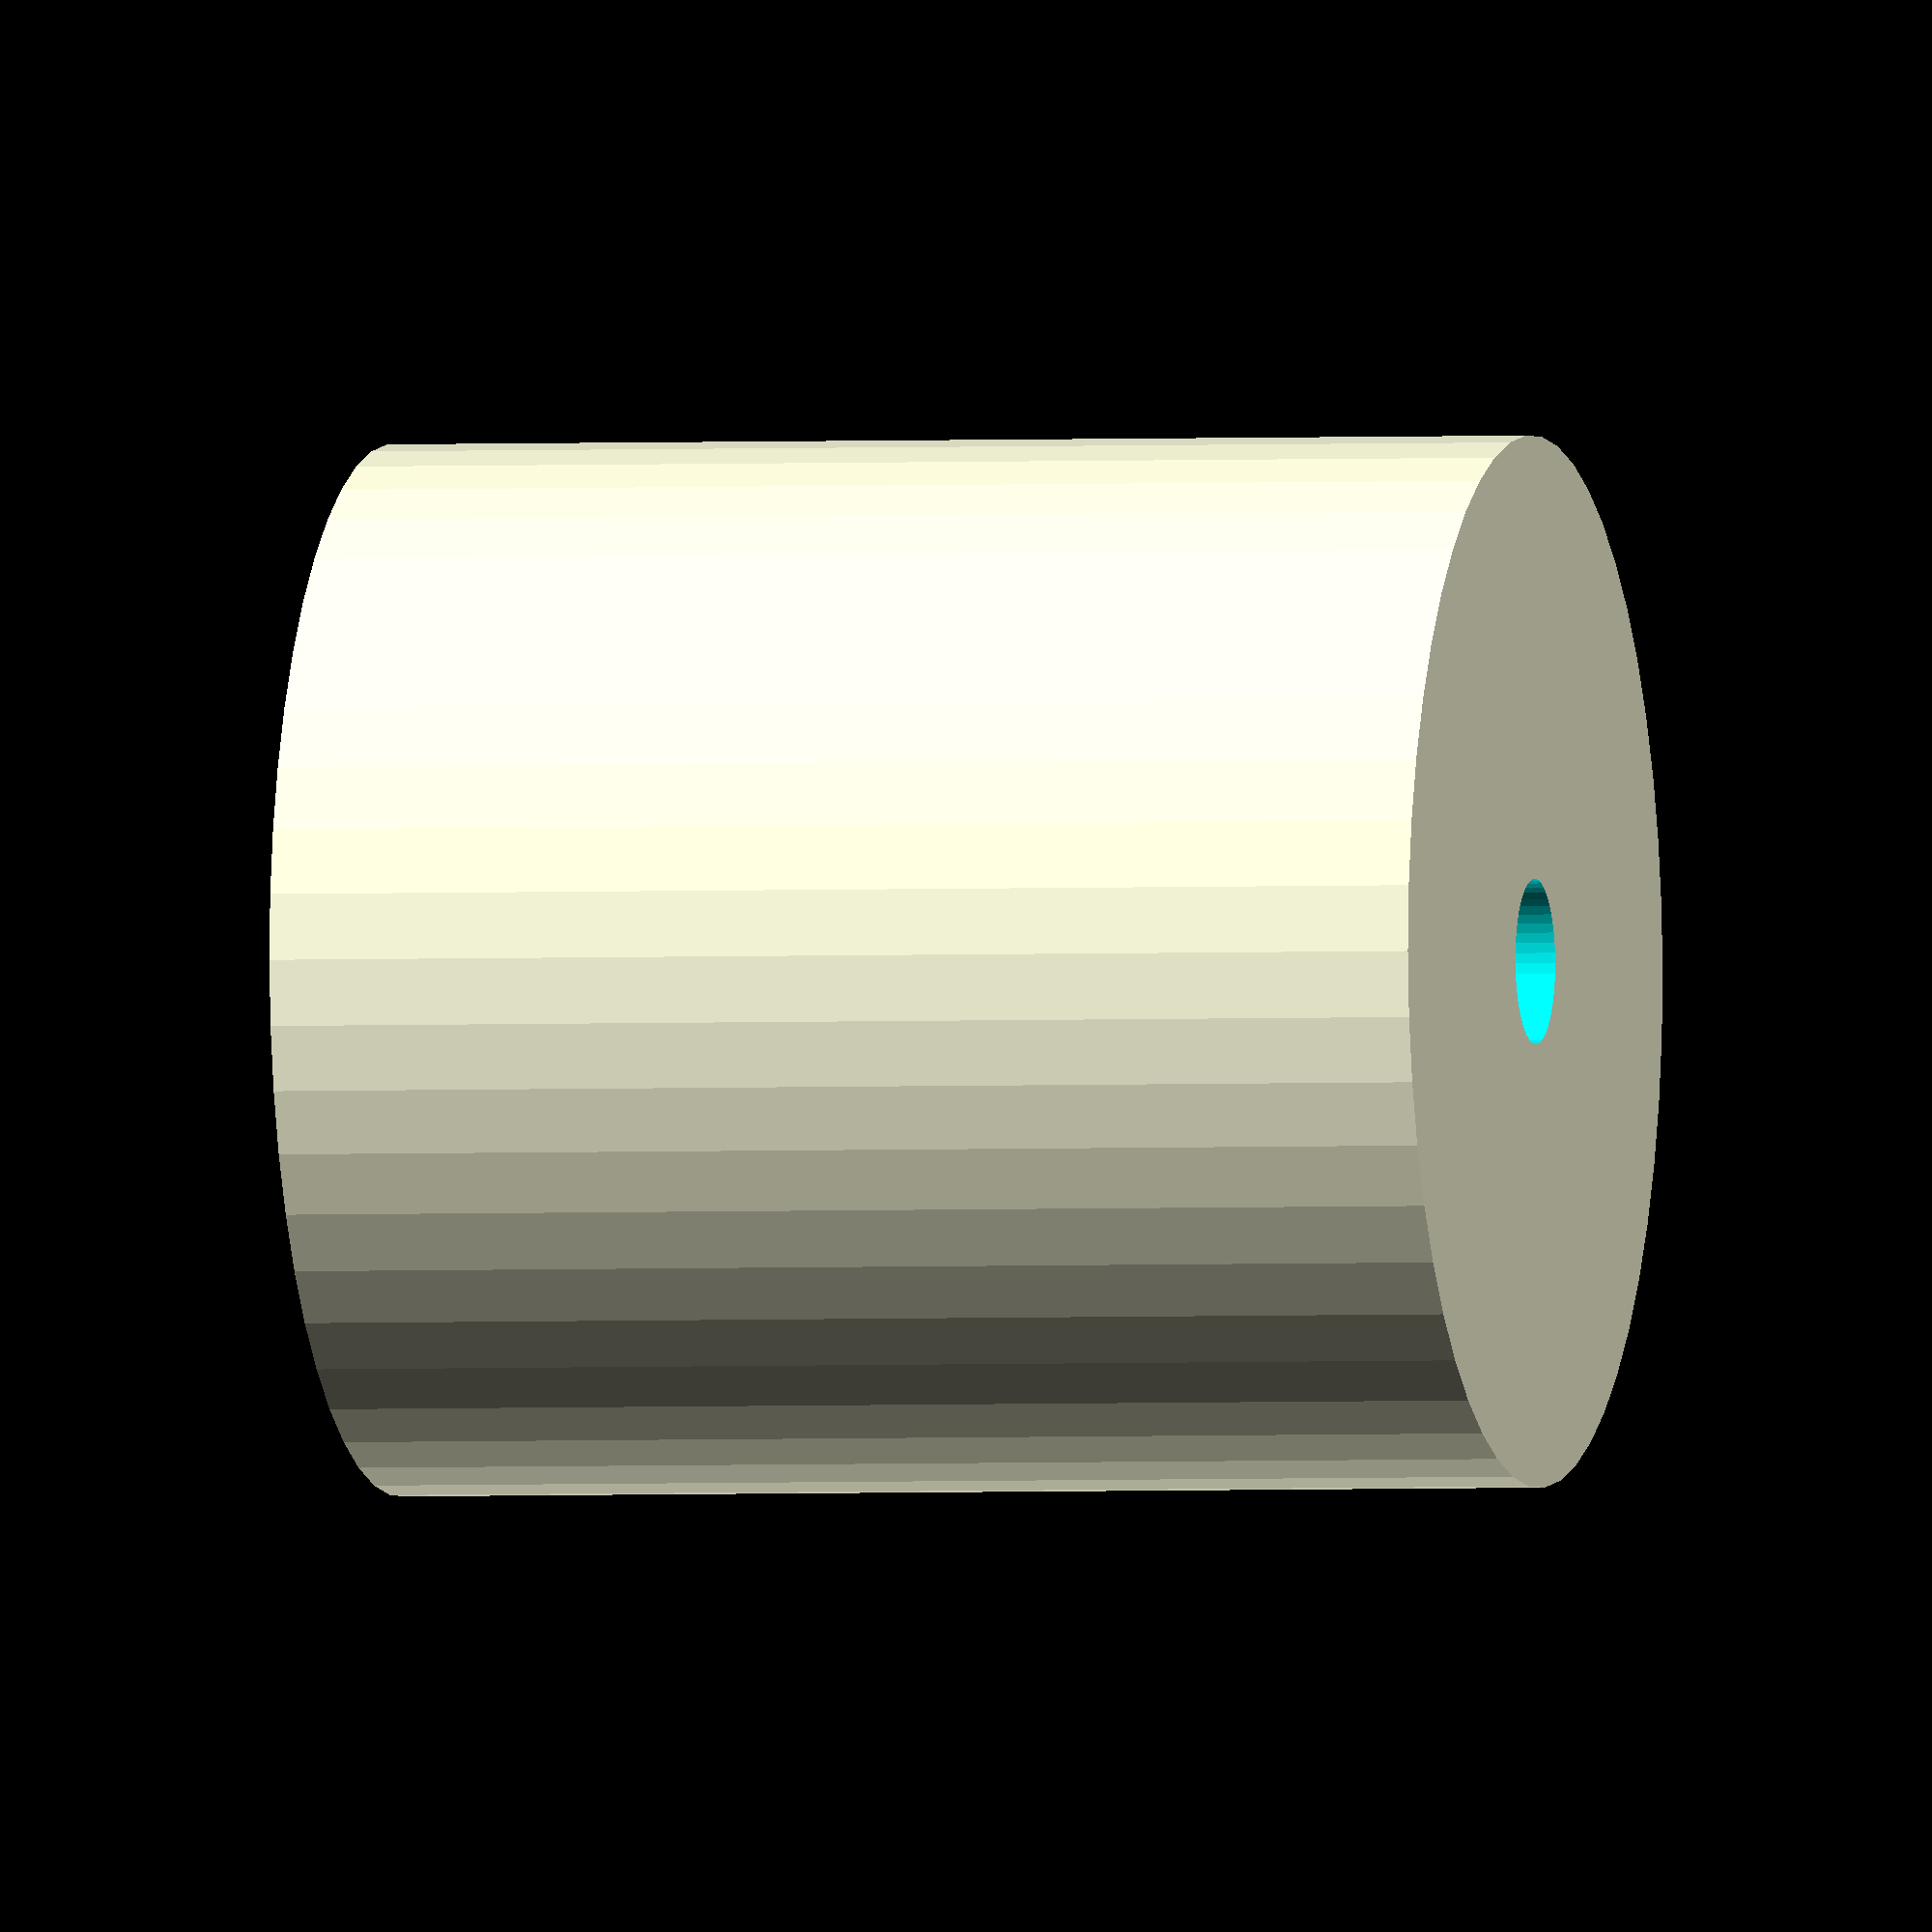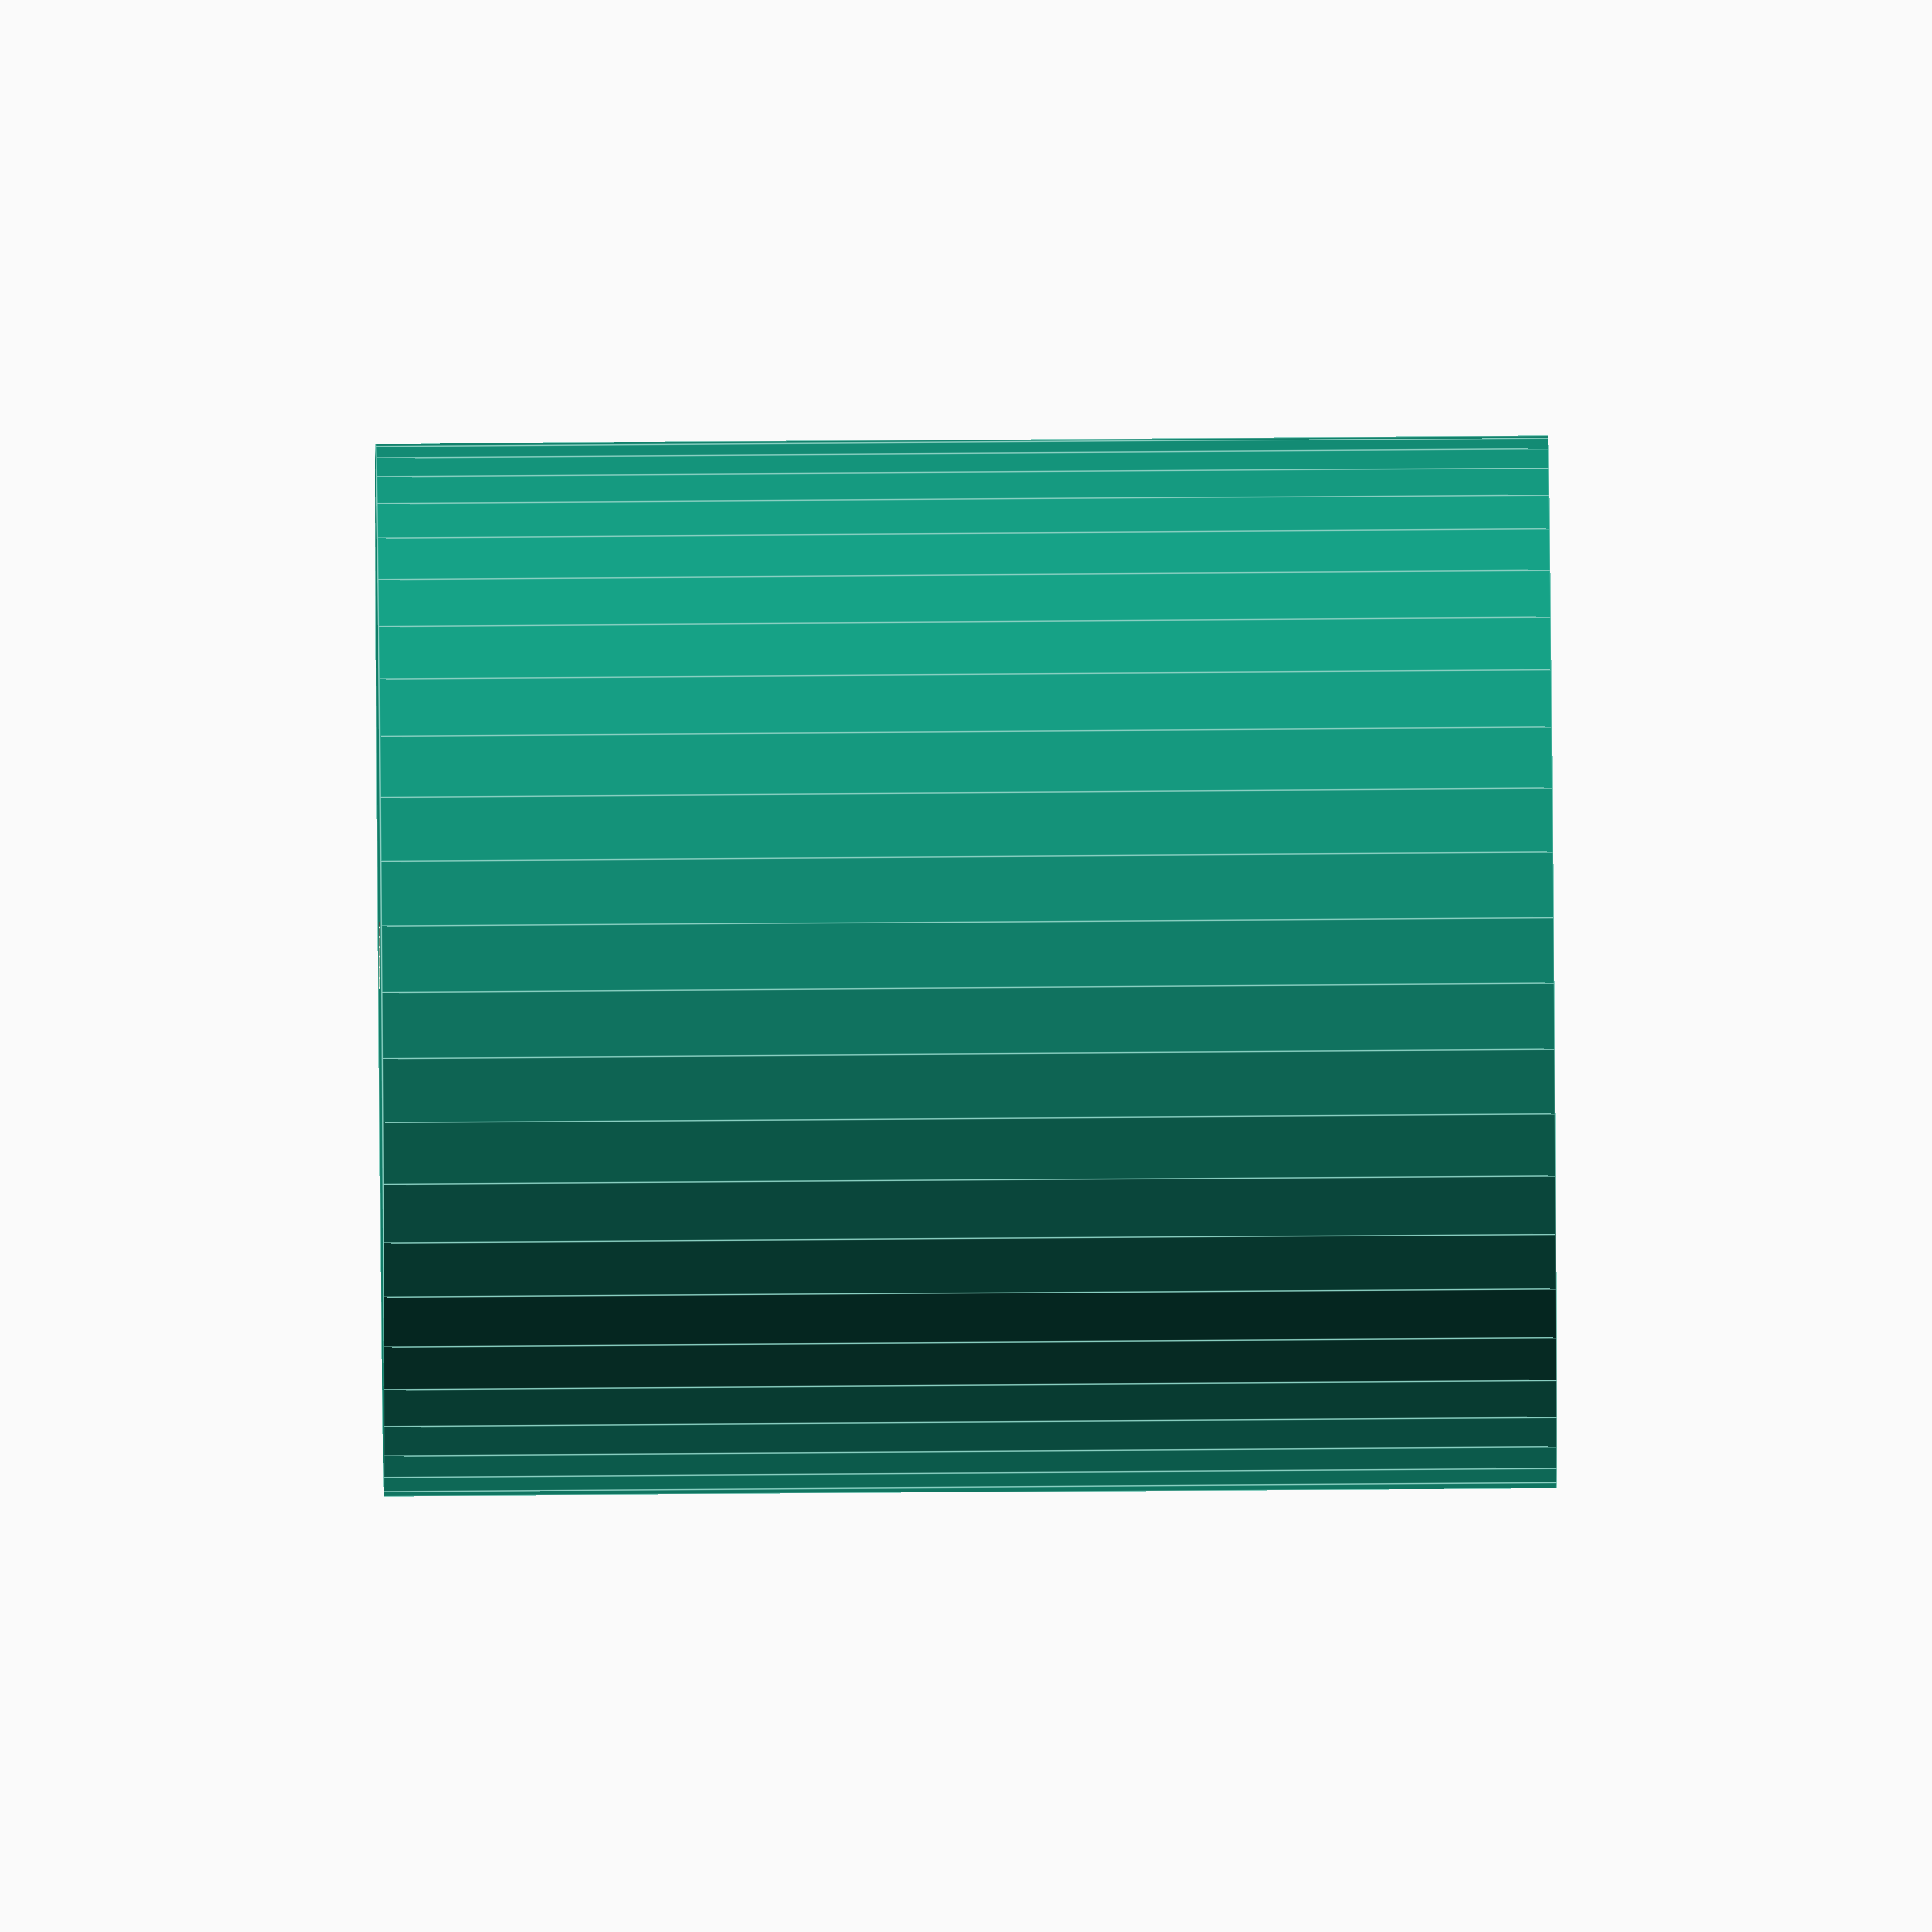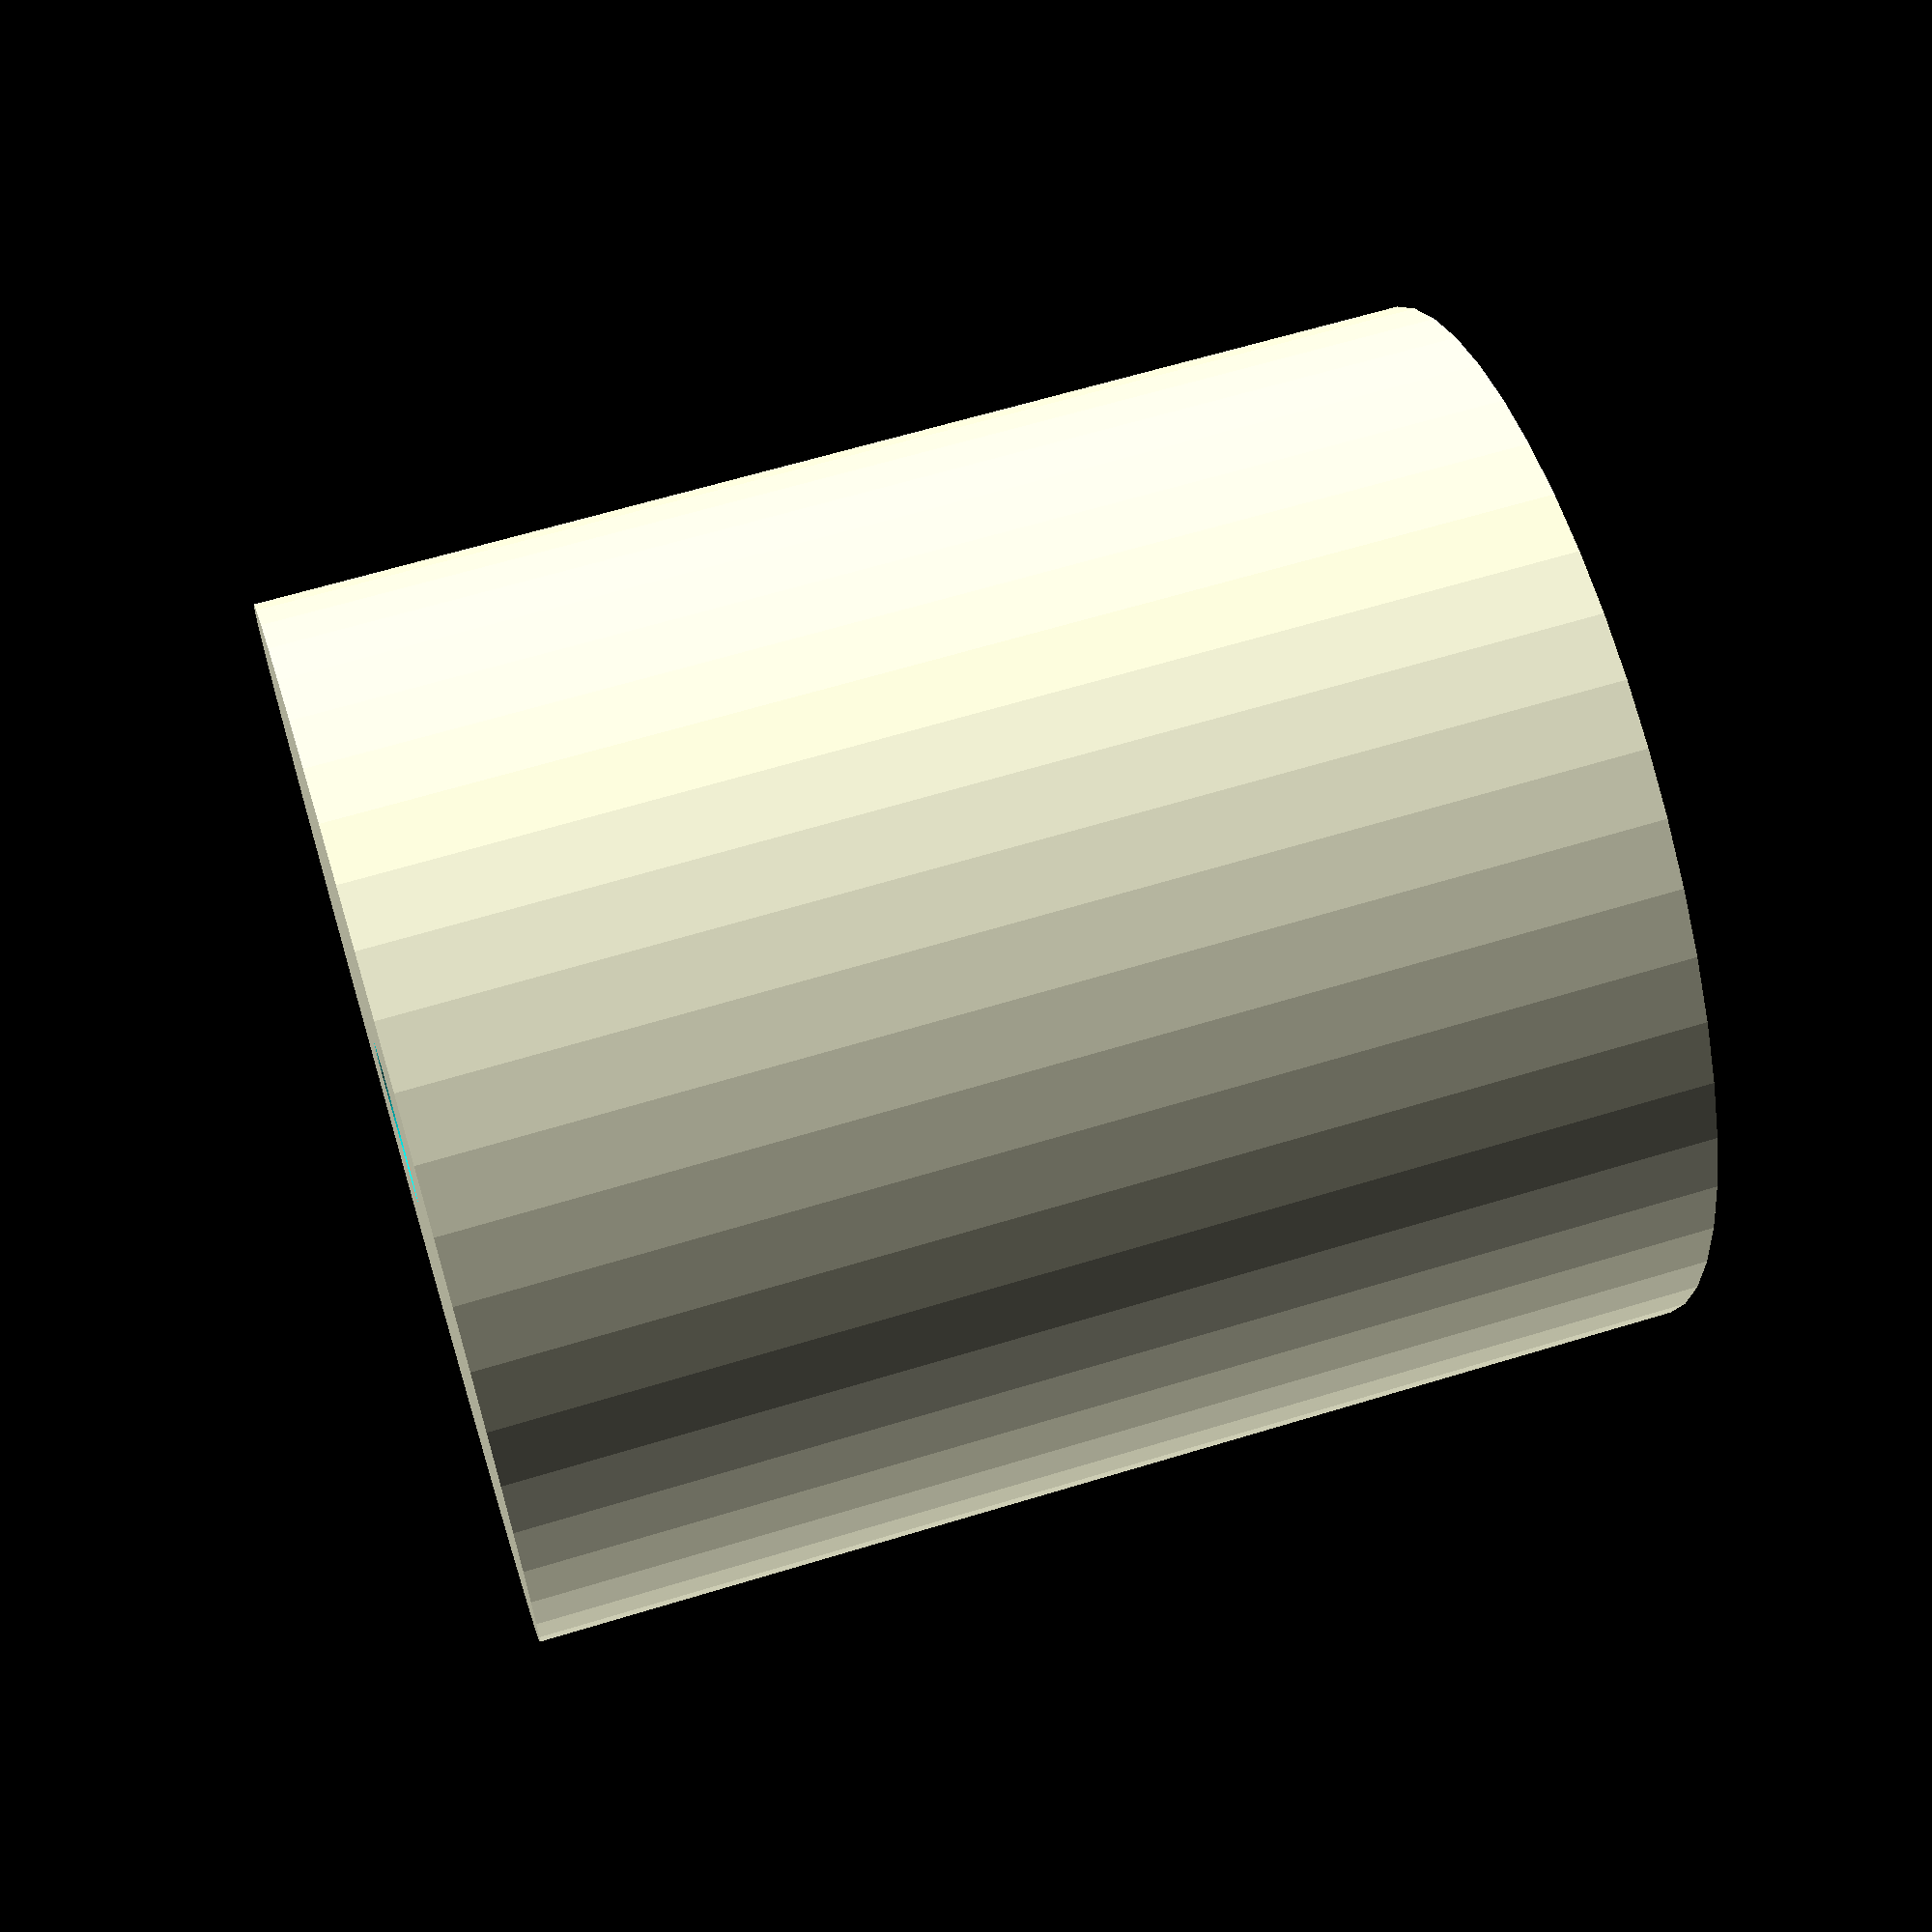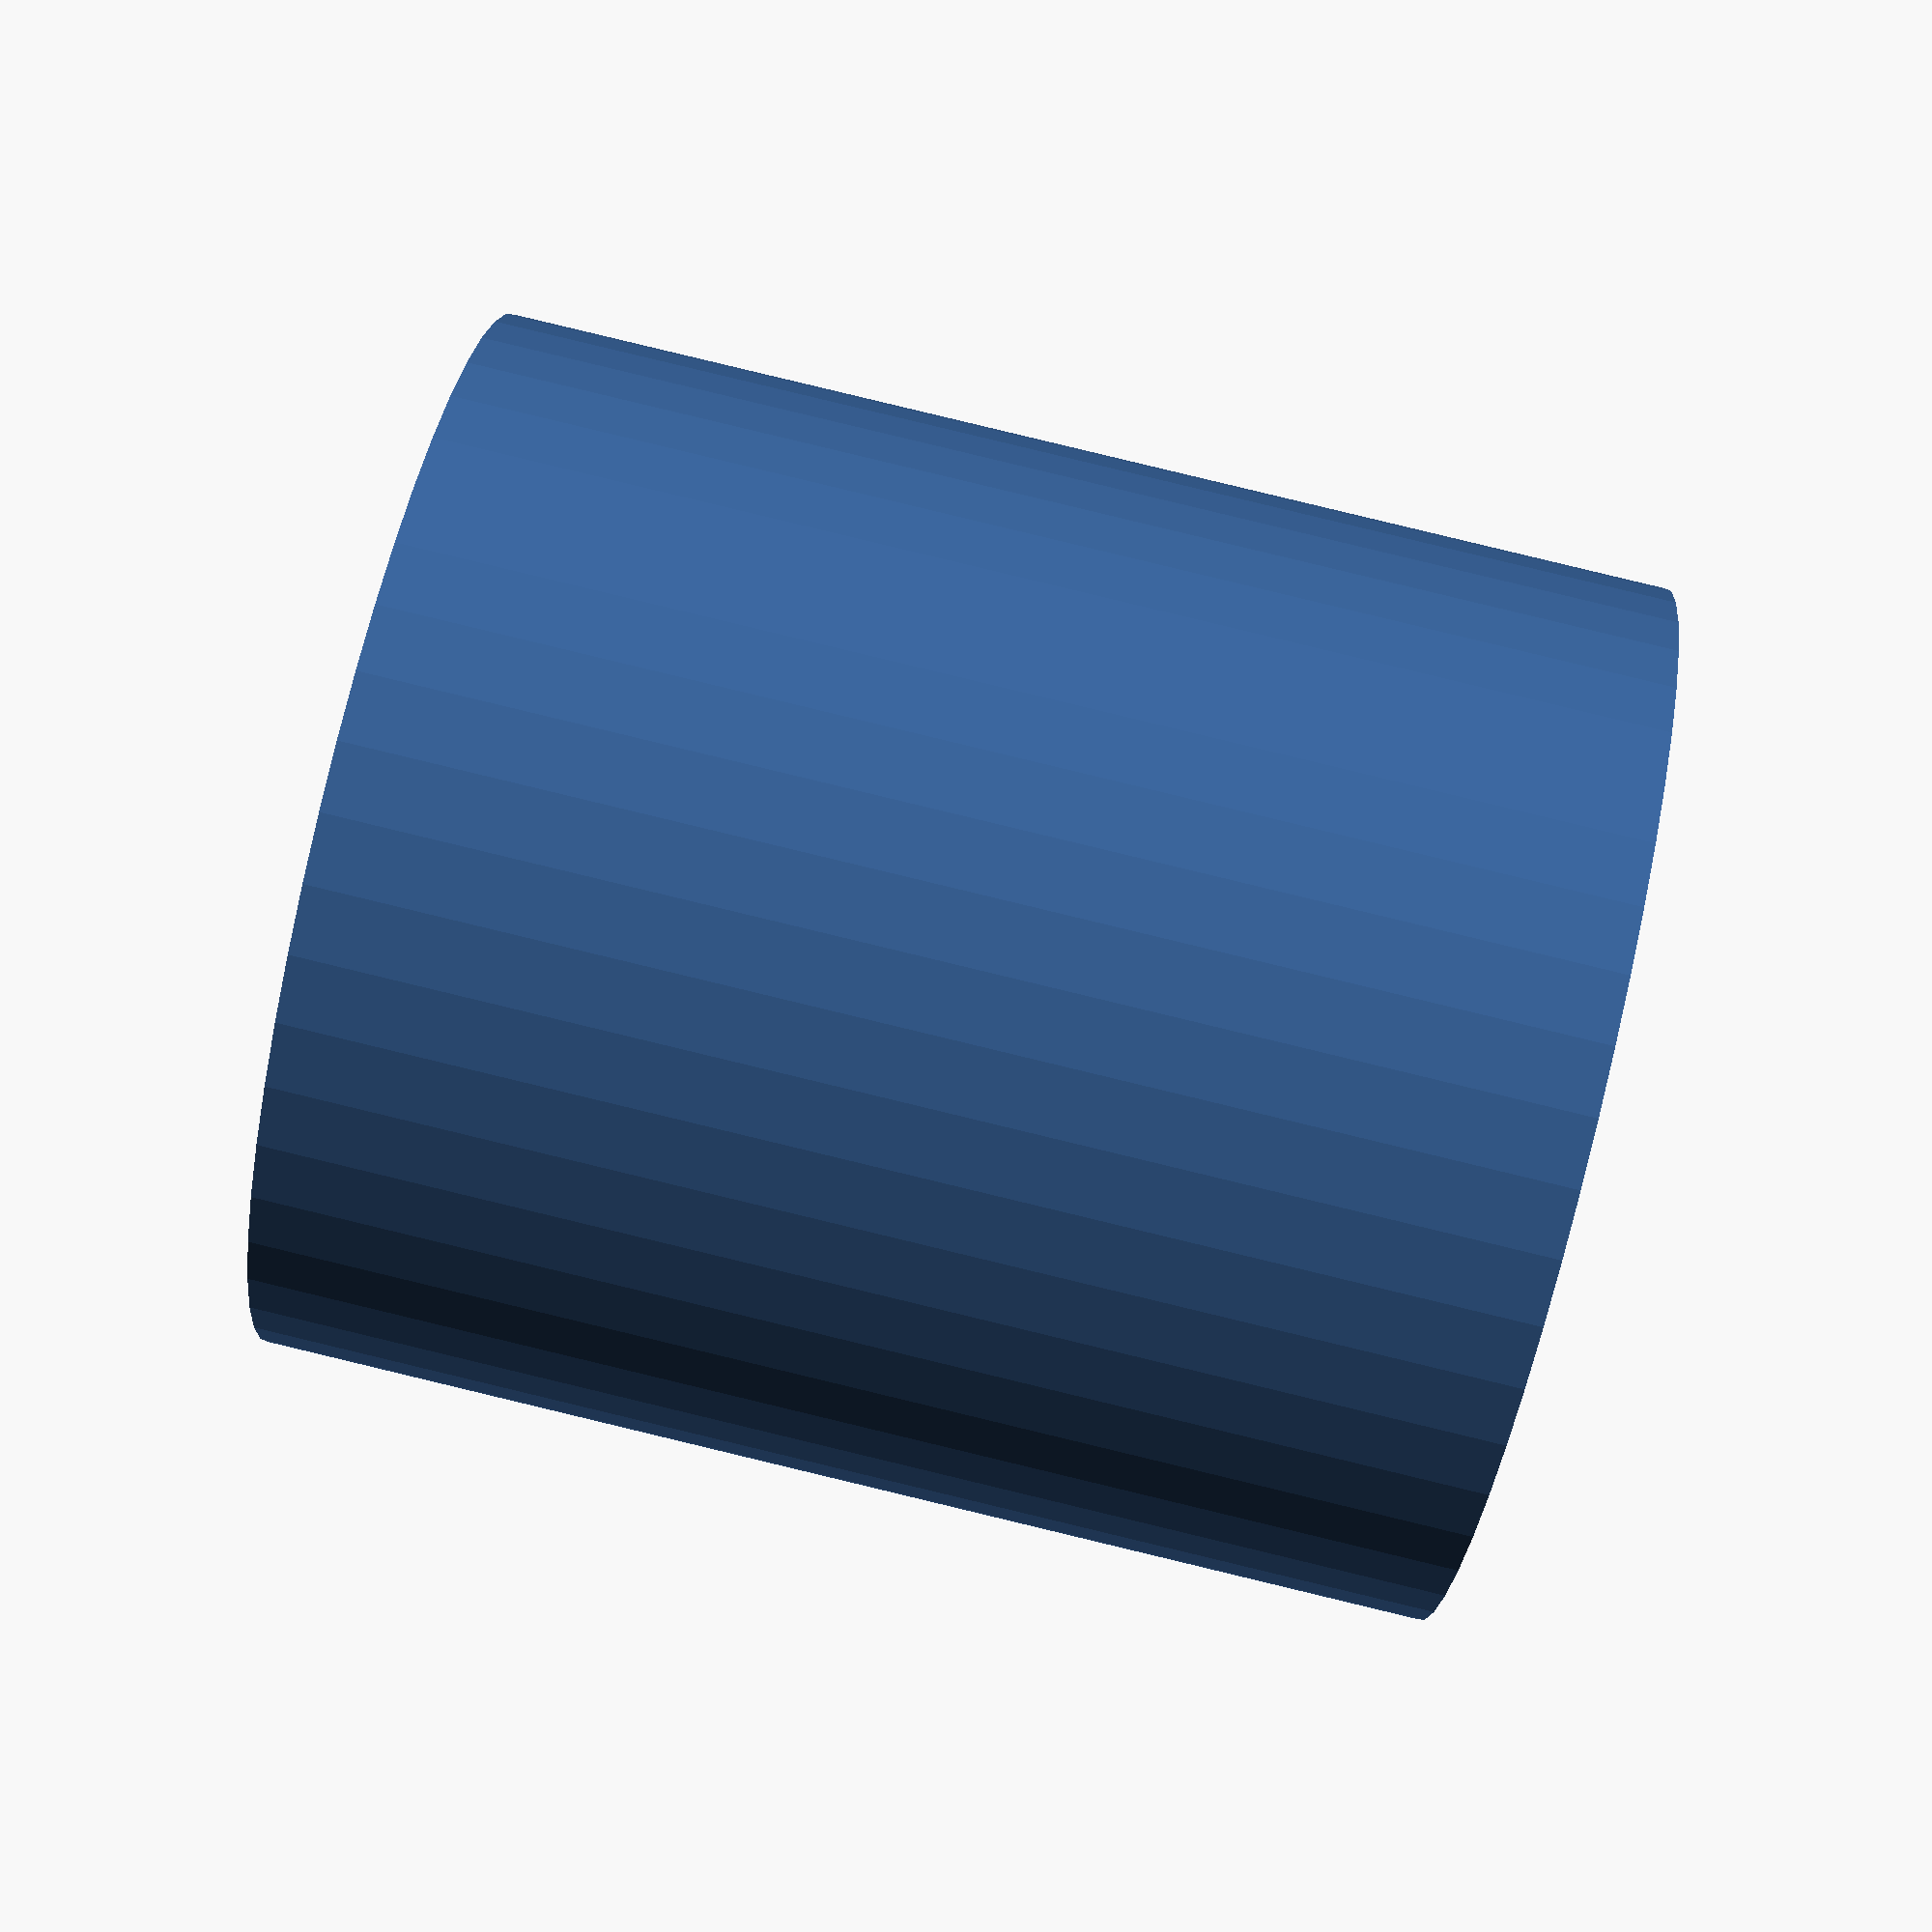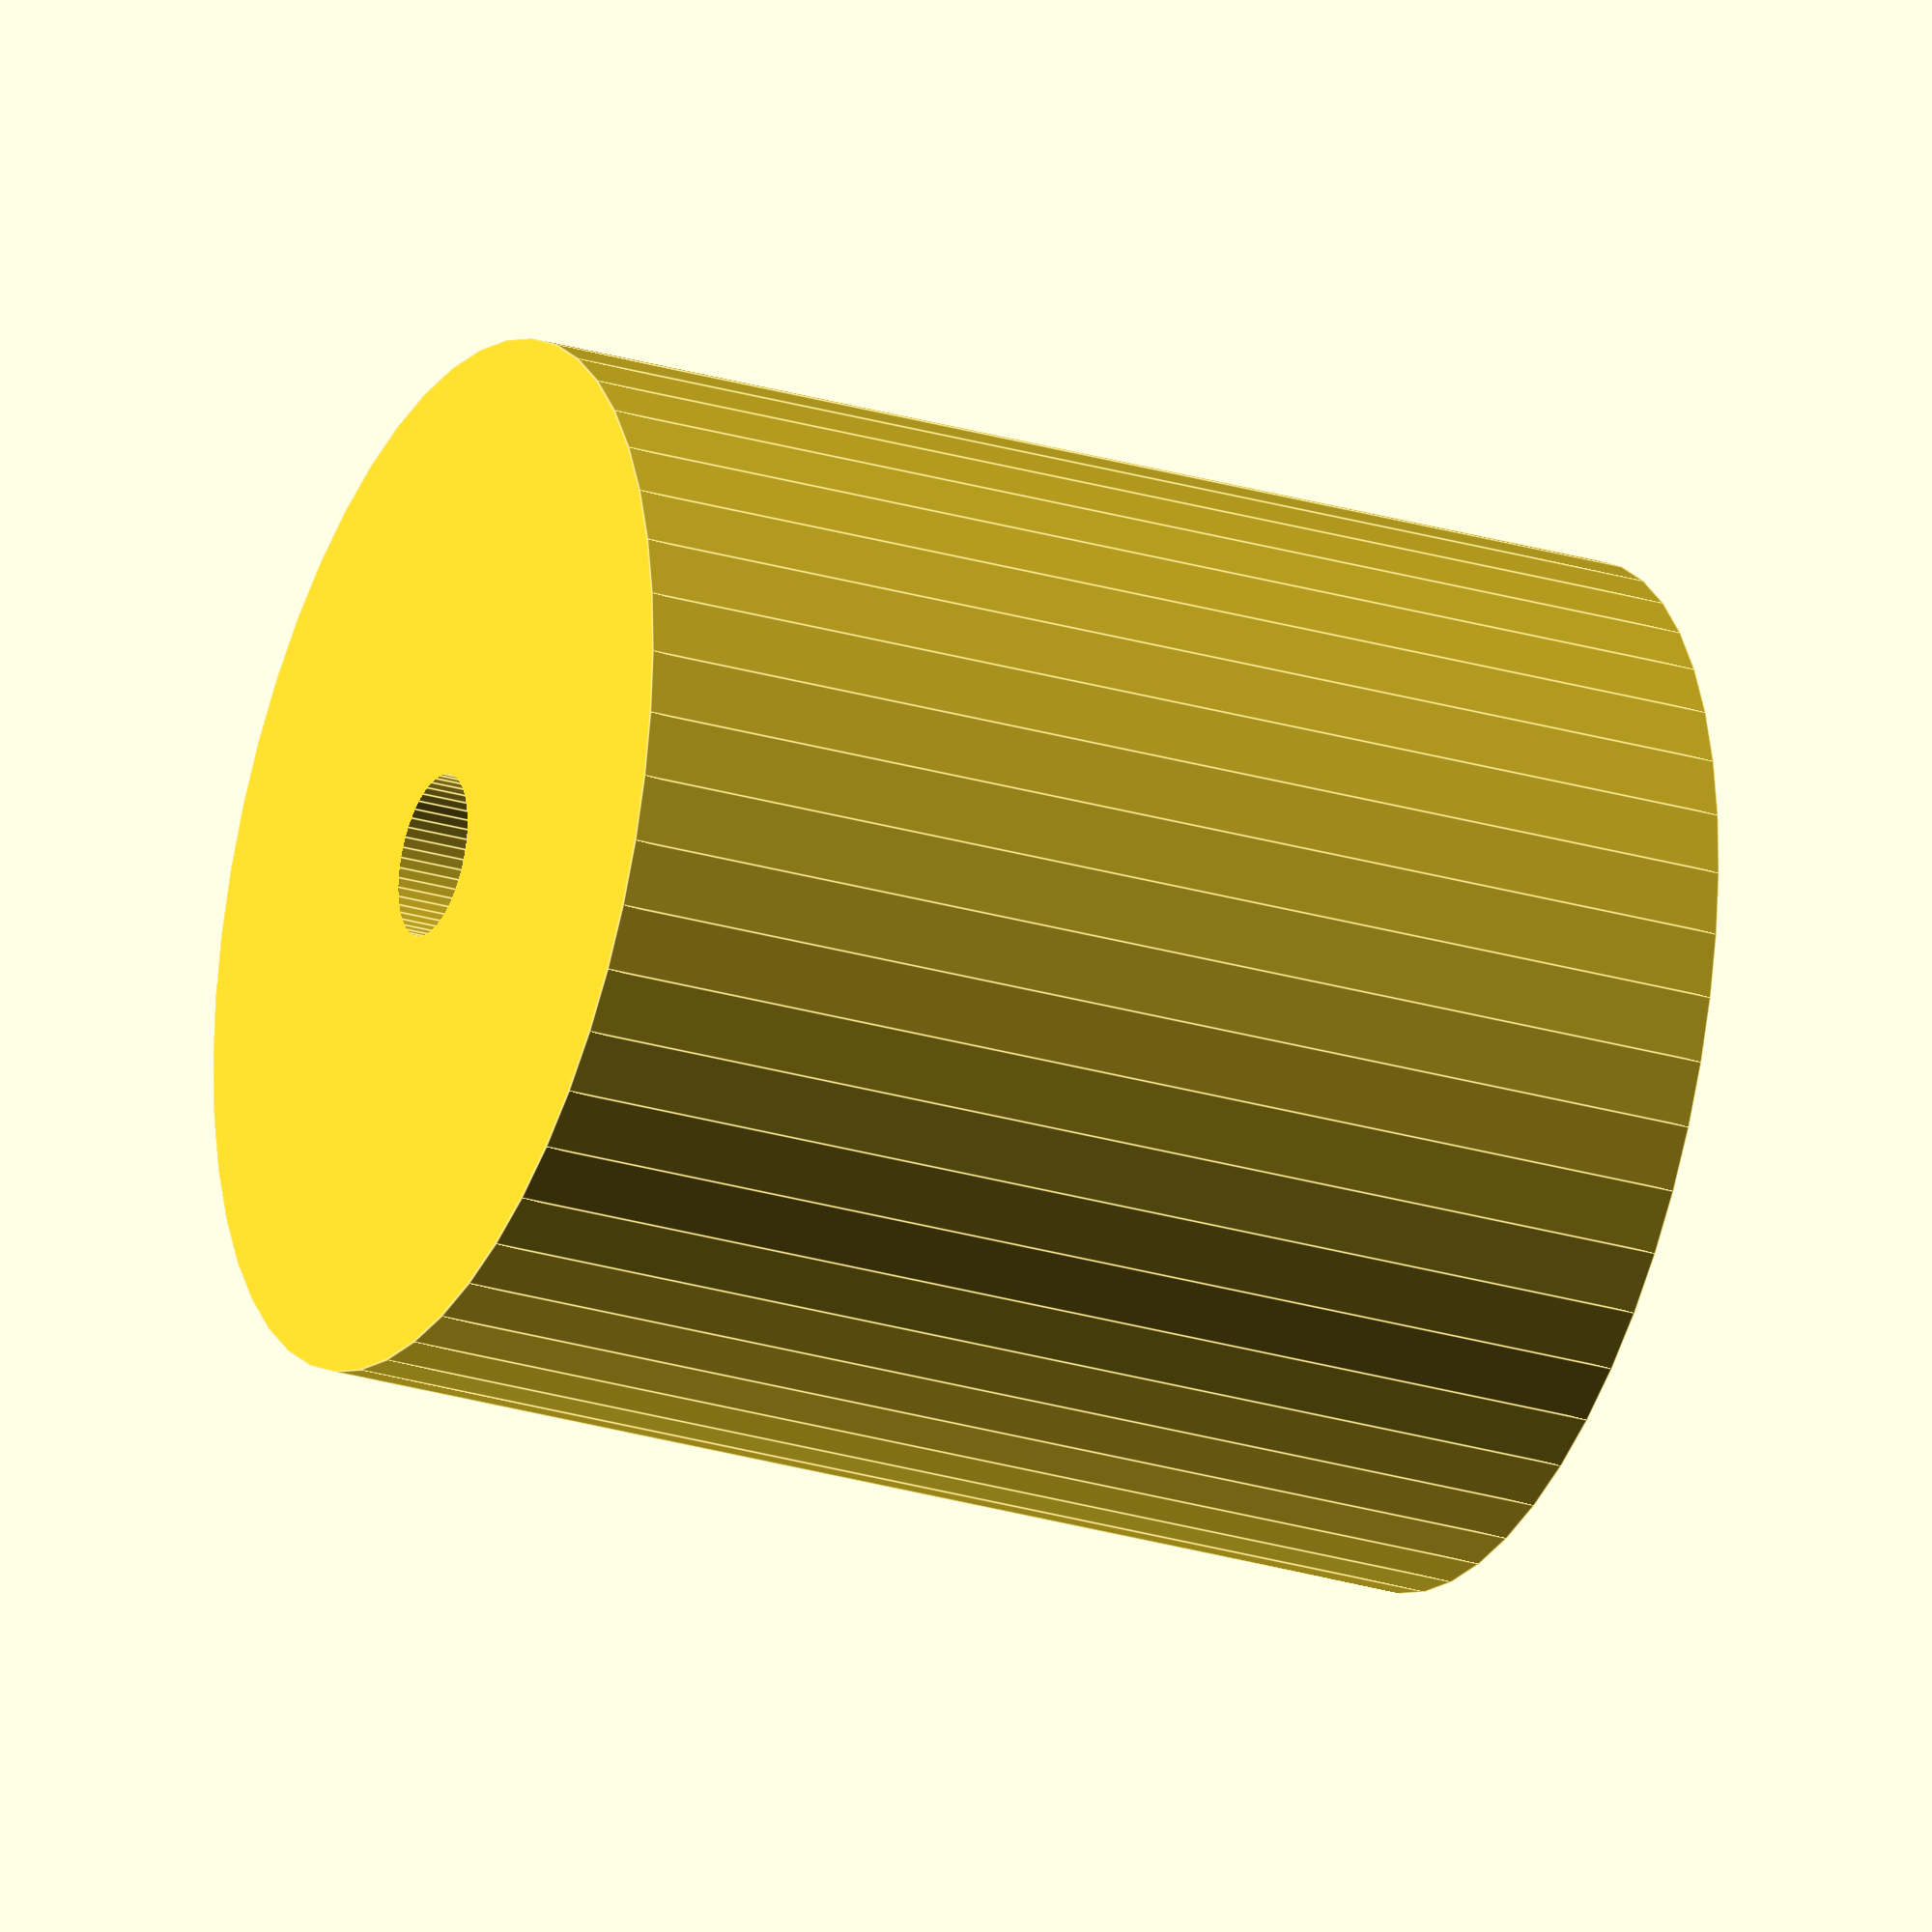
<openscad>
$fn = 50;


difference() {
	union() {
		translate(v = [0, 0, -19.5000000000]) {
			cylinder(h = 39, r = 17.5000000000);
		}
	}
	union() {
		translate(v = [0, 0, -100.0000000000]) {
			cylinder(h = 200, r = 2.7500000000);
		}
	}
}
</openscad>
<views>
elev=181.8 azim=165.0 roll=256.0 proj=o view=solid
elev=294.8 azim=5.2 roll=269.5 proj=o view=edges
elev=116.3 azim=132.3 roll=287.1 proj=p view=solid
elev=93.5 azim=295.3 roll=256.5 proj=p view=solid
elev=26.9 azim=27.3 roll=245.3 proj=o view=edges
</views>
